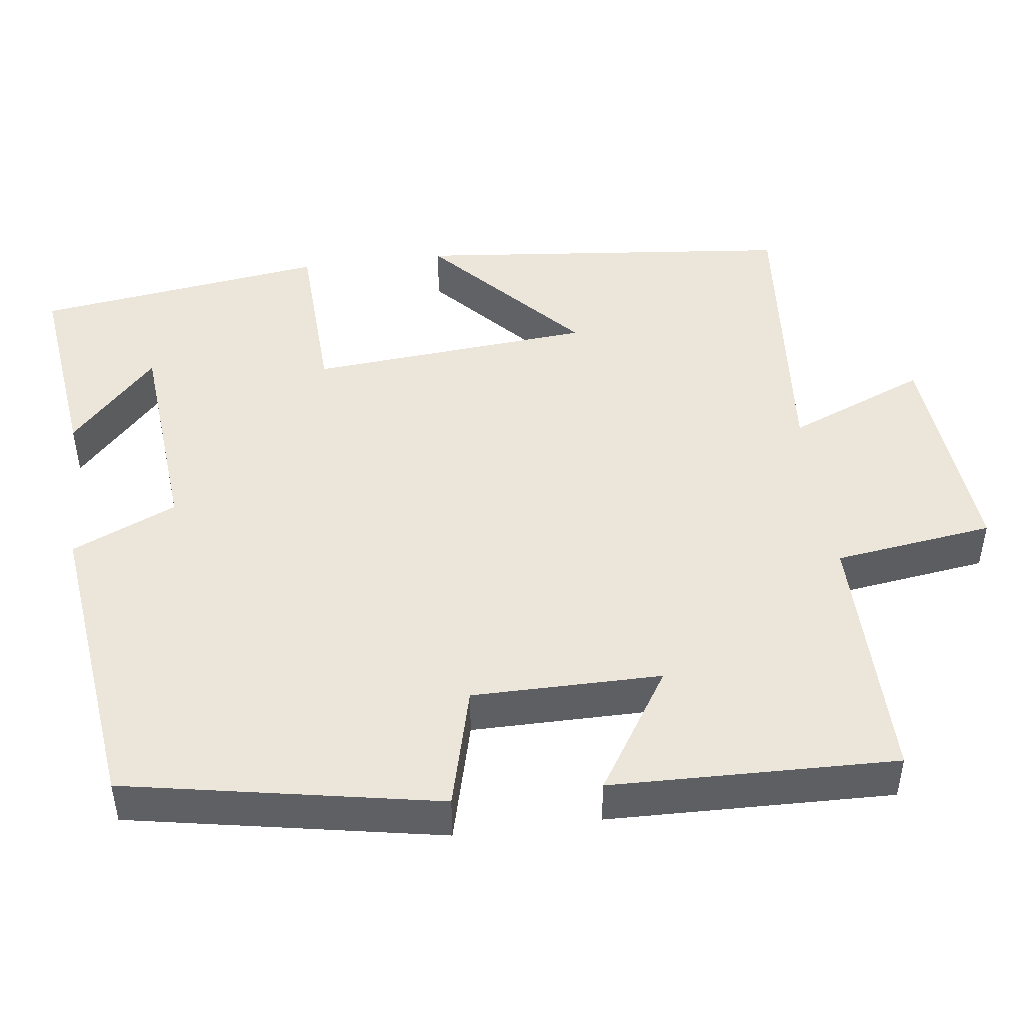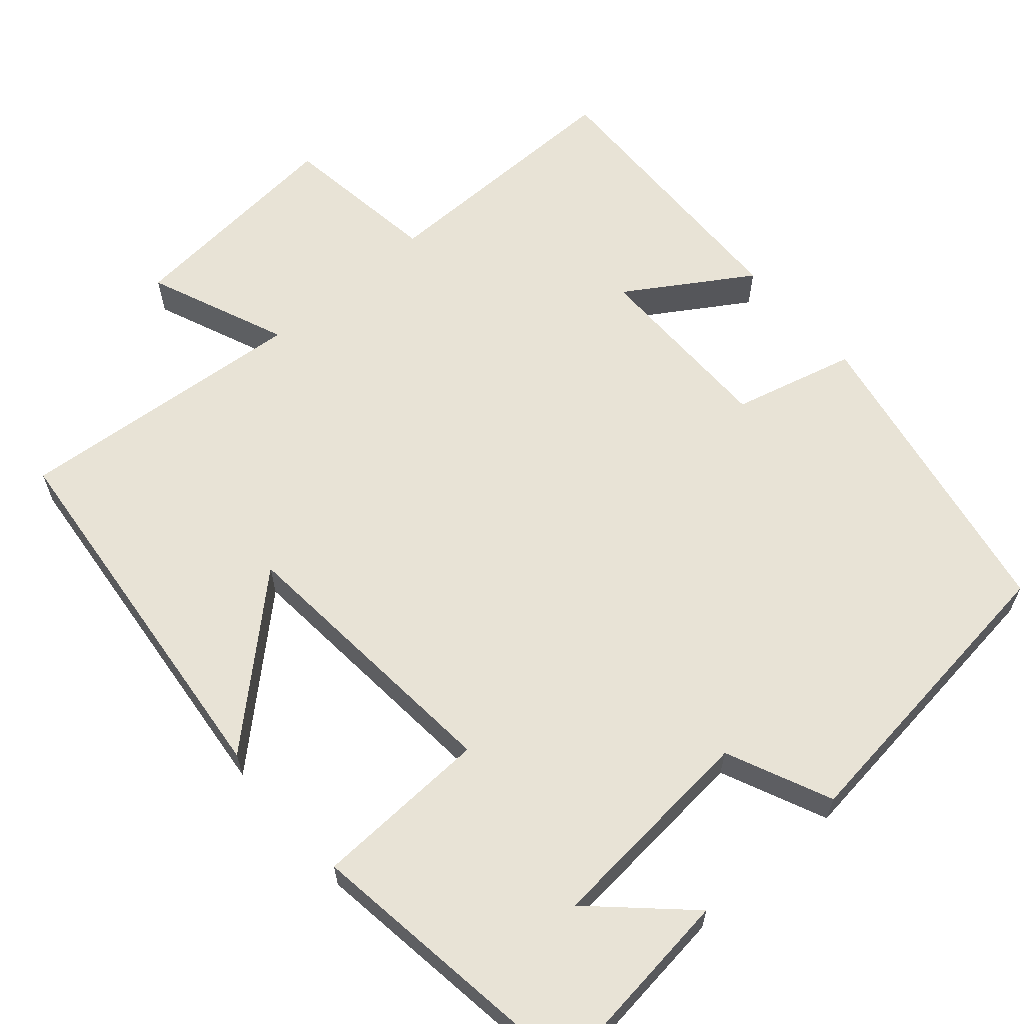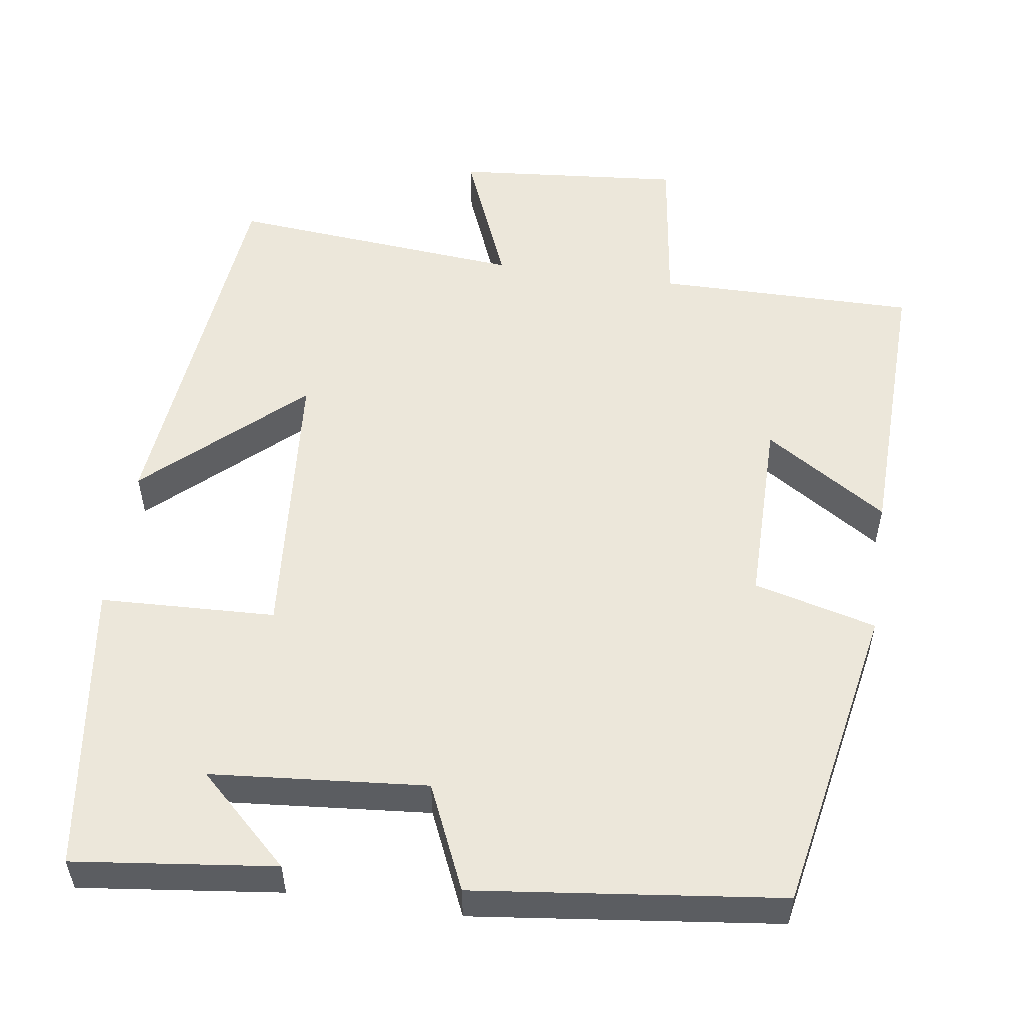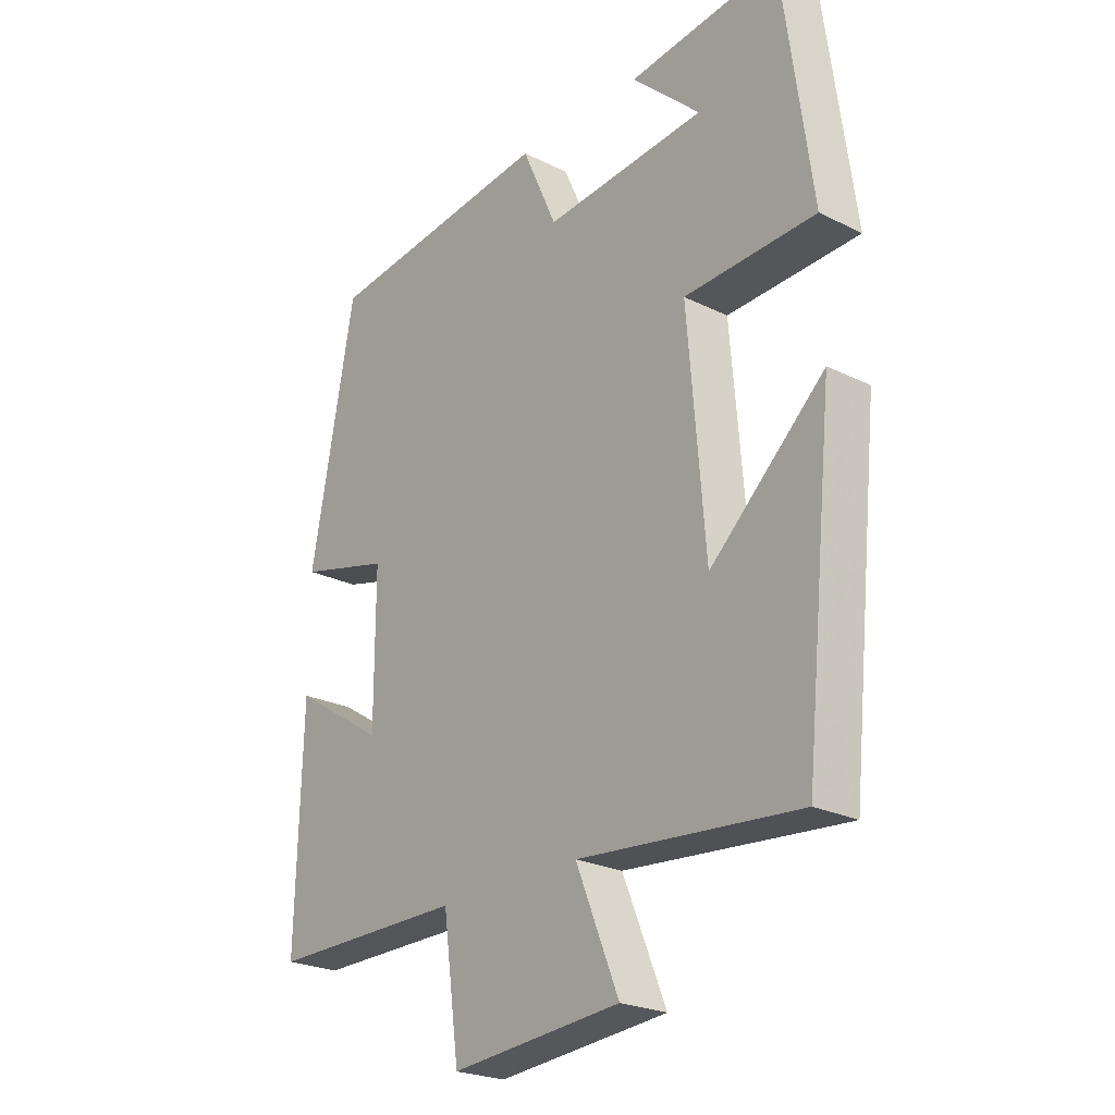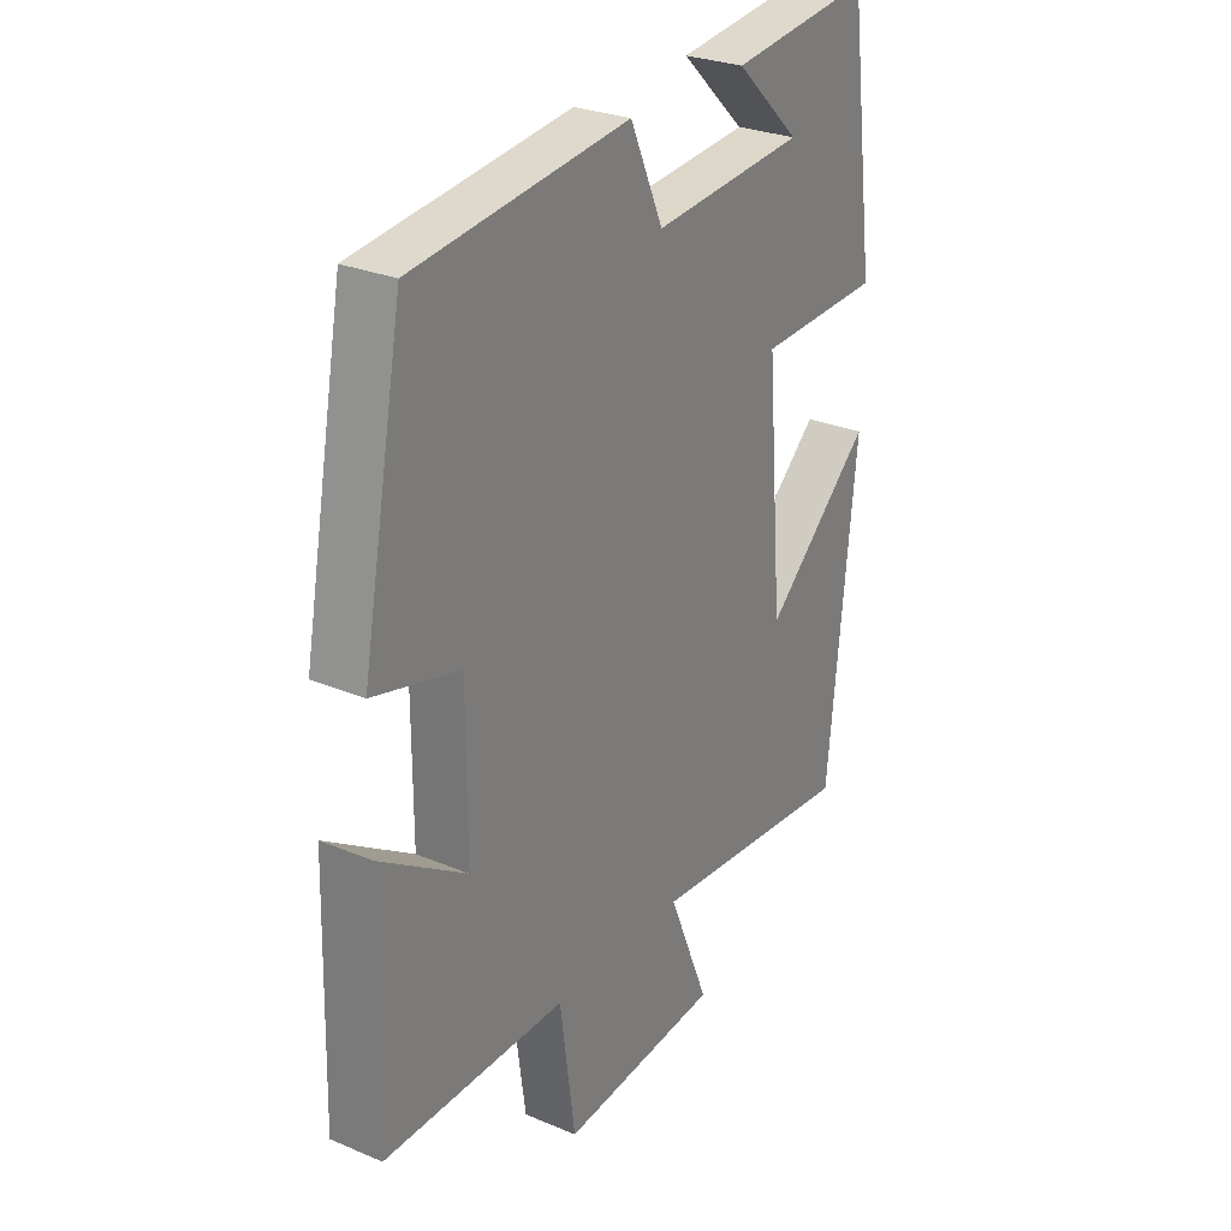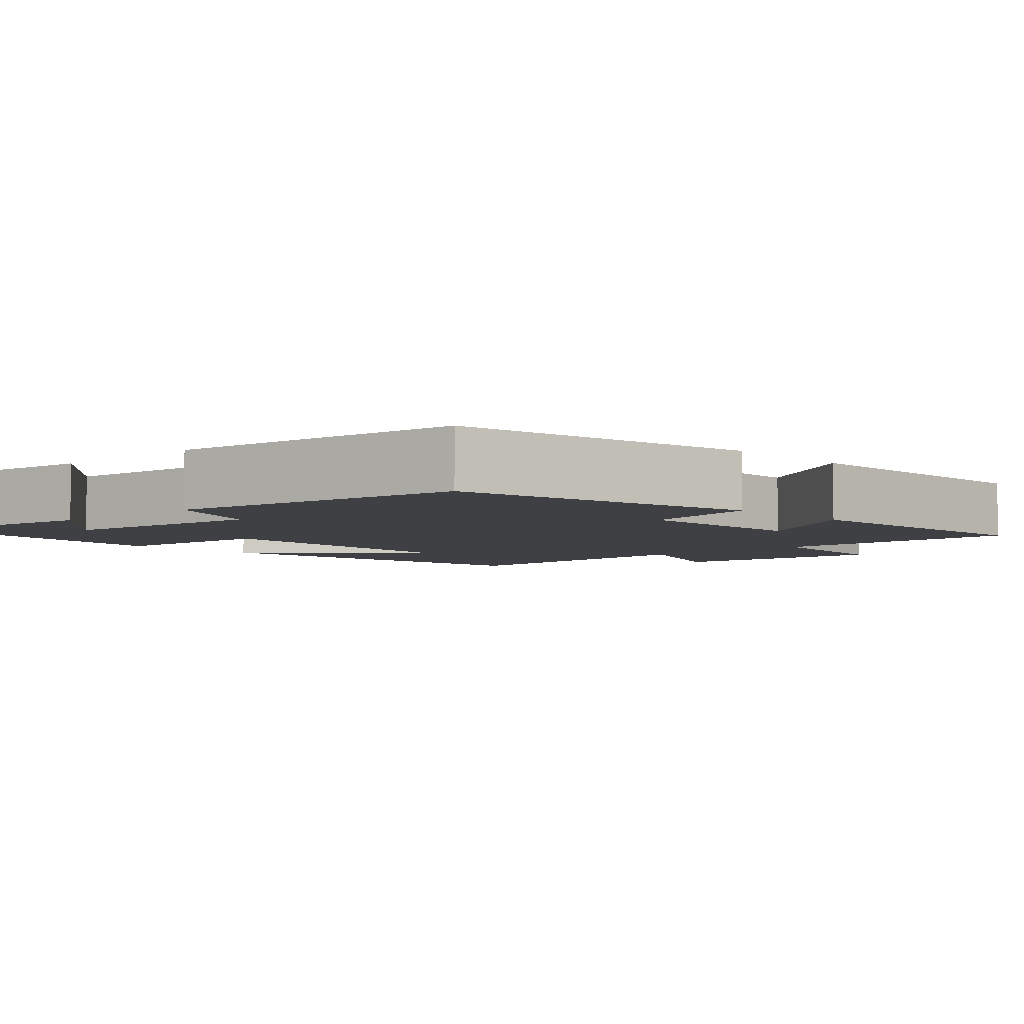
<metadata>
{"format":"obj","ext":"obj","renderer":"f3d","projection":"perspective","resolution":1024,"background":"white","views":[{"elev":46.7,"azim":82.6,"up":"+Y"},{"elev":62.5,"azim":-41.1,"up":"+Y"},{"elev":54.0,"azim":8.3,"up":"+Y"},{"elev":-23.9,"azim":-129.5,"up":"+Z"},{"elev":27.6,"azim":122.8,"up":"+Z"},{"elev":-4.8,"azim":42.9,"up":"+Y"}]}
</metadata>
<code>
v 0.424 0.07 0.453
v 0.5 0.07 0.05
v 0.342 0.07 0.009
v 0.342 0.07 -0.235
v 0.5 0.07 -0.134
v 0.51 0.07 -0.502
v 0.176 0.07 -0.5
v 0.148 0.07 -0.706
v -0.144 0.07 -0.68
v -0.07 0.07 -0.5
v -0.449 0.07 -0.533
v -0.5 0.07 -0.041
v -0.304 0.07 -0.22
v -0.274 0.07 0.146
v -0.5 0.07 0.155
v -0.449 0.07 0.531
v -0.19 0.07 0.5
v -0.308 0.07 0.389
v -0.03 0.07 0.365
v 0.03 0.07 0.5
v 0.424 0 0.453
v 0.5 0 0.05
v 0.342 0 0.009
v 0.342 0 -0.235
v 0.5 0 -0.134
v 0.51 0 -0.502
v 0.176 0 -0.5
v 0.148 0 -0.706
v -0.144 0 -0.68
v -0.07 0 -0.5
v -0.449 0 -0.533
v -0.5 0 -0.041
v -0.304 0 -0.22
v -0.274 0 0.146
v -0.5 0 0.155
v -0.449 0 0.531
v -0.19 0 0.5
v -0.308 0 0.389
v -0.03 0 0.365
v 0.03 0 0.5
f 19 20 1 2
f 18 19 2 3
f 16 17 18
f 14 15 16 18
f 14 18 3 4
f 13 14 4
f 10 11 12 13
f 10 13 4
f 7 8 9 10
f 7 10 4 5
f 5 6 7
f 22 21 40 39
f 23 22 39 38
f 38 37 36
f 38 36 35 34
f 24 23 38 34
f 24 34 33
f 33 32 31 30
f 24 33 30
f 30 29 28 27
f 25 24 30 27
f 27 26 25
f 1 21 22 2
f 2 22 23 3
f 3 23 24 4
f 4 24 25 5
f 5 25 26 6
f 6 26 27 7
f 7 27 28 8
f 8 28 29 9
f 9 29 30 10
f 10 30 31 11
f 11 31 32 12
f 12 32 33 13
f 13 33 34 14
f 14 34 35 15
f 15 35 36 16
f 16 36 37 17
f 17 37 38 18
f 18 38 39 19
f 19 39 40 20
f 20 40 21 1

</code>
